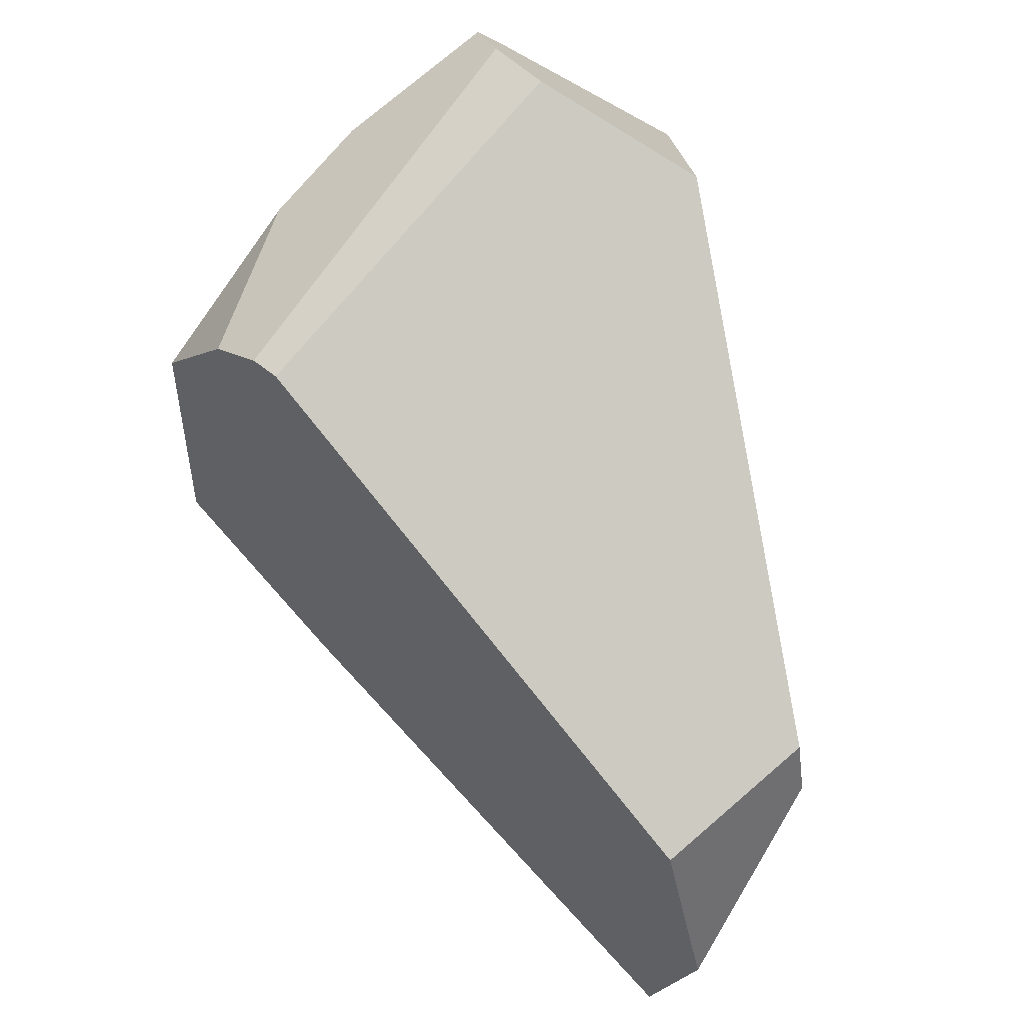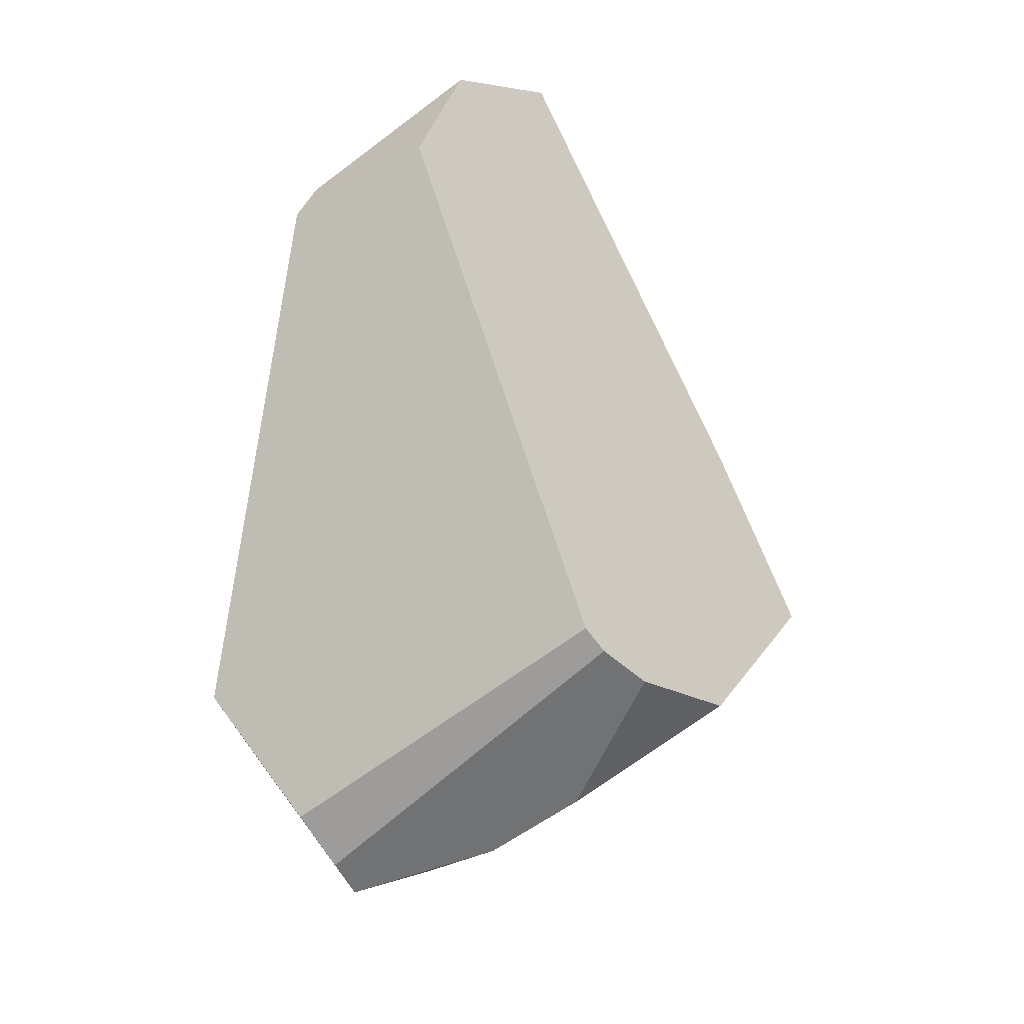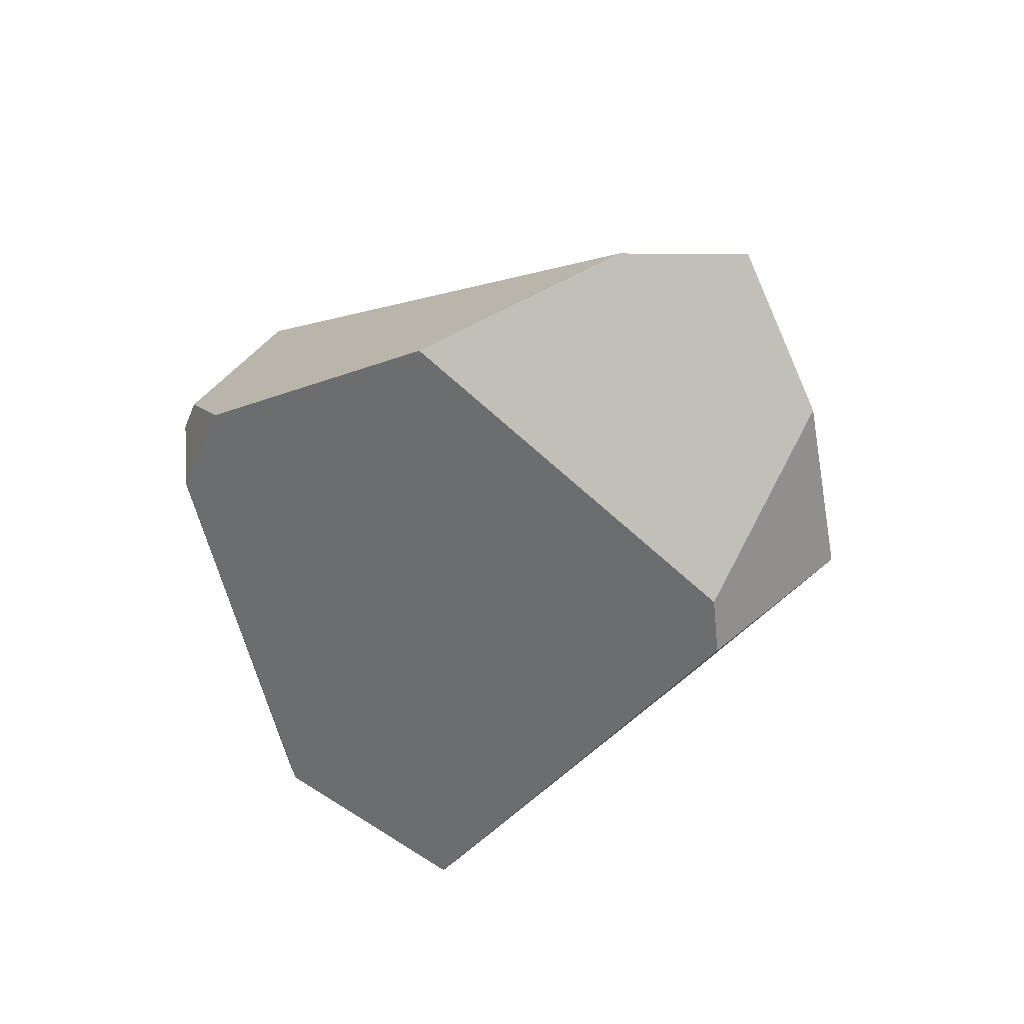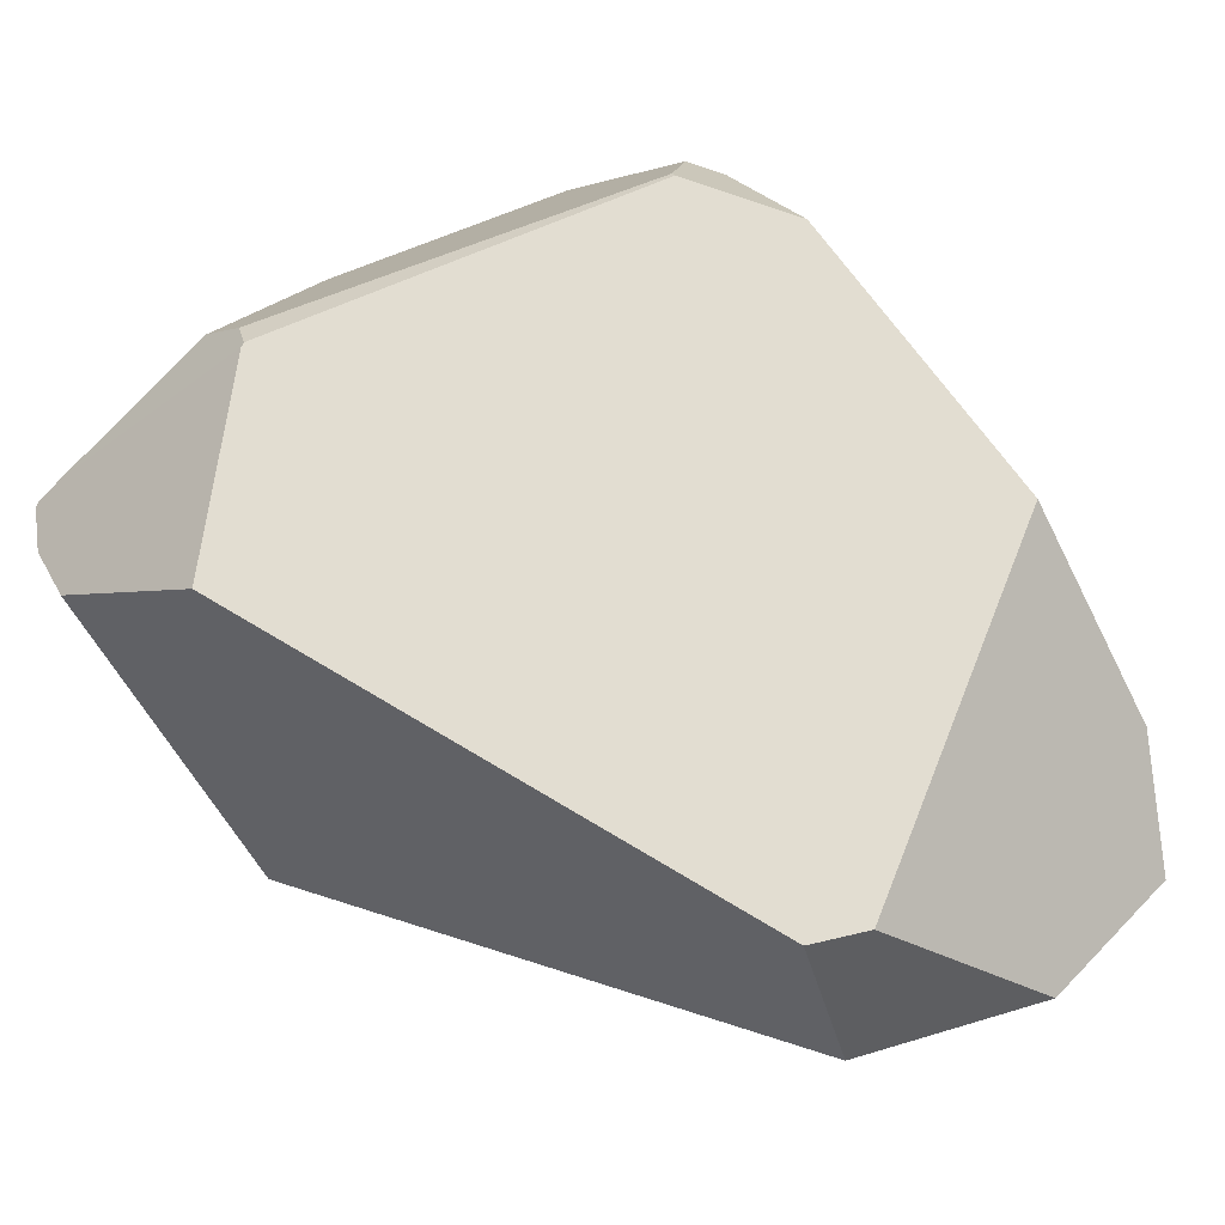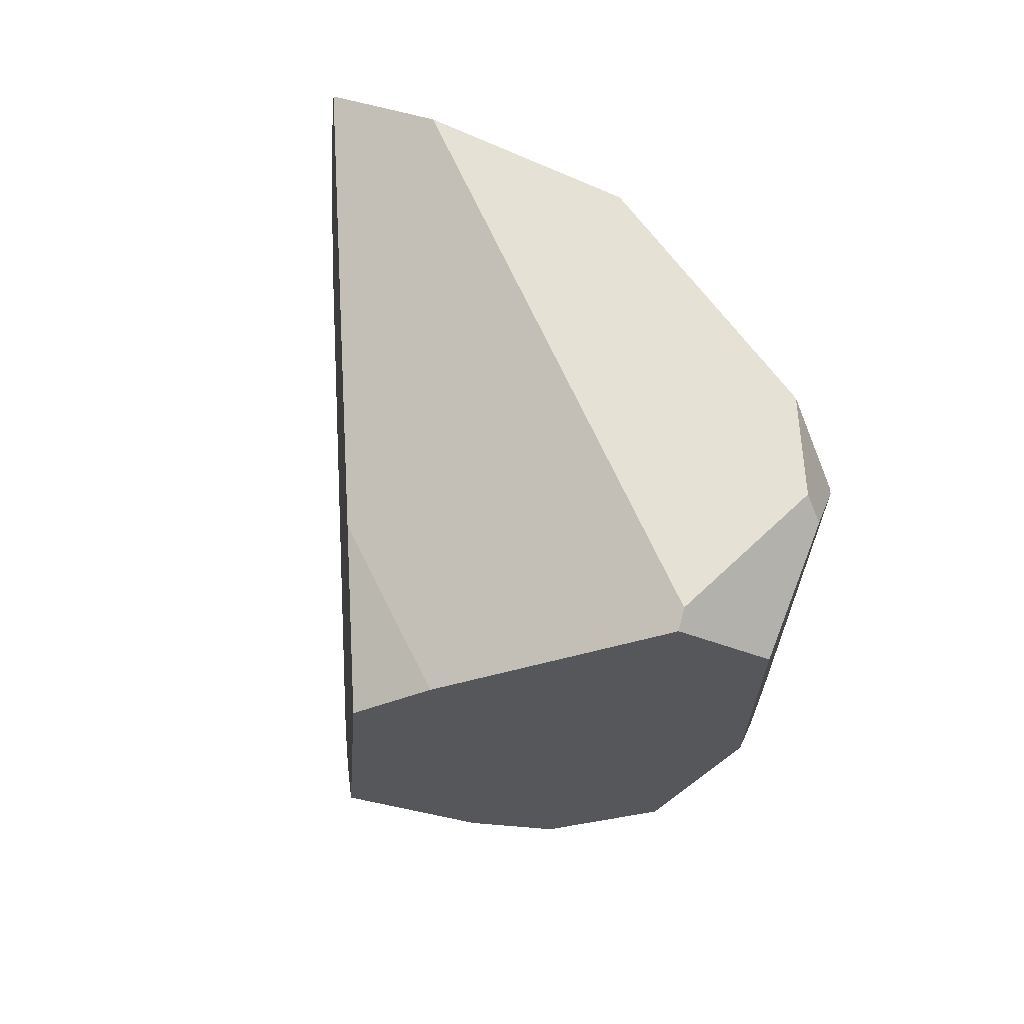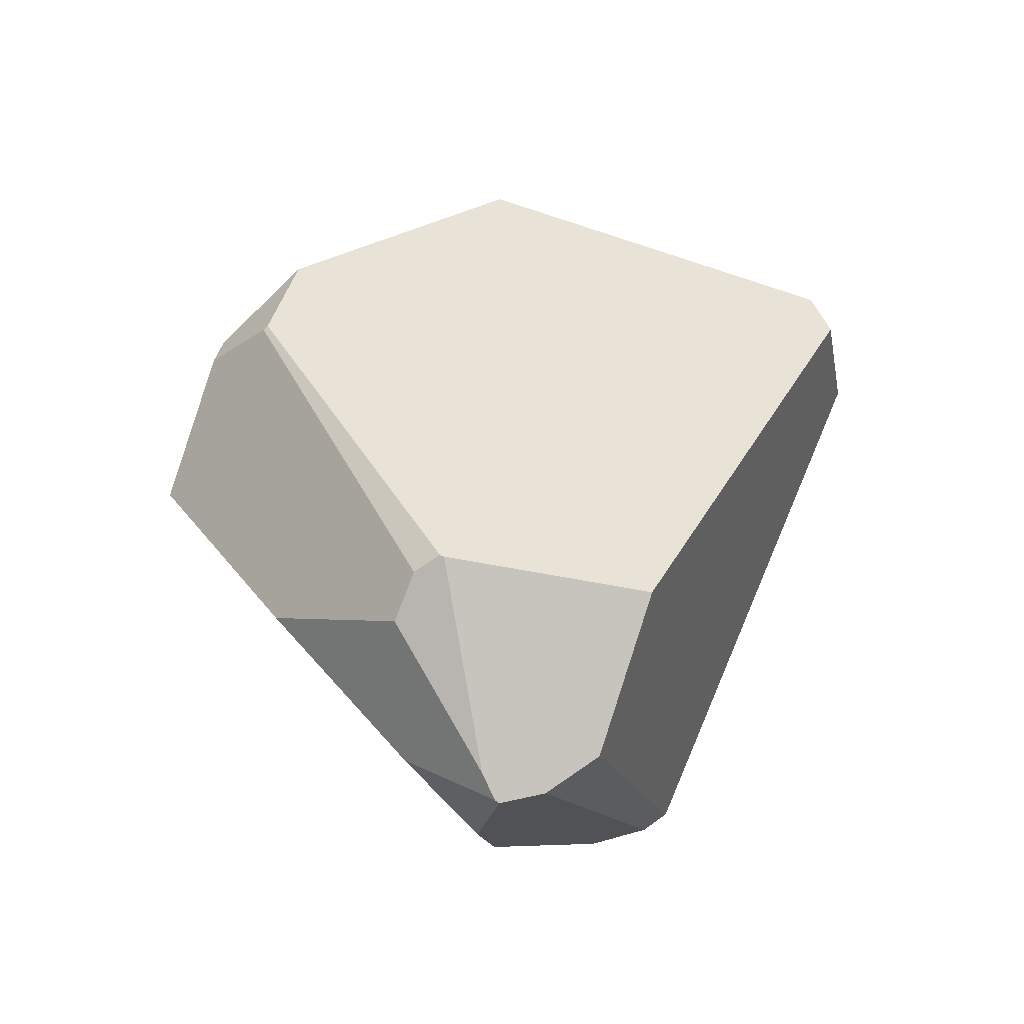
<metadata>
{"format":"obj","ext":"obj","renderer":"f3d","projection":"perspective","resolution":1024,"background":"white","views":[{"elev":-61.5,"azim":24.5,"up":"+Z"},{"elev":-38.5,"azim":-175.5,"up":"+Y"},{"elev":50.2,"azim":114.5,"up":"+Y"},{"elev":-15.3,"azim":98.0,"up":"+Z"},{"elev":24.5,"azim":-44.4,"up":"+Y"},{"elev":-32.6,"azim":74.6,"up":"+Y"}]}
</metadata>
<code>
g  Instance
v 1.139 -54.74 2.019
v 1.247 -55.16 2.152
v 1.031 -54.03 1.071
v 1.031 -54.03 1.071
v 1.247 -55.16 2.152
v 1.327 -54.56 -0.3424
v 1.327 -54.56 -0.3424
v 1.247 -55.16 2.152
v 1.392 -54.77 -0.3968
v 1.392 -54.77 -0.3968
v 1.247 -55.16 2.152
v 1.802 -56.56 0.6585
v 1.802 -56.56 0.6585
v 1.247 -55.16 2.152
v 1.693 -56.46 1.465
v 1.693 -56.46 1.465
v 1.247 -55.16 2.152
v 1.689 -56.45 1.482
v 1.235 -57.26 1.118
v 1.237 -57.25 1.137
v 0.6487 -57.12 1.053
v 0.6487 -57.12 1.053
v 1.237 -57.25 1.137
v 0.9727 -56.99 1.439
v -0.5162 -55.73 1.492
v -0.4075 -55.22 0.8635
v -0.6887 -55.89 1.198
v 0.9408 -55.16 2.334
v 0.533 -55.62 2.43
v 1.231 -55.17 2.167
v 1.231 -55.17 2.167
v 0.533 -55.62 2.43
v 1.604 -56.5 1.563
v 1.604 -56.5 1.563
v 0.533 -55.62 2.43
v 1.459 -56.64 1.603
v 1.459 -56.64 1.603
v 0.533 -55.62 2.43
v 0.9175 -56.39 1.986
v 1.802 -56.56 0.6585
v 1.693 -56.46 1.465
v 1.419 -57.1 0.7649
v 1.419 -57.1 0.7649
v 1.693 -56.46 1.465
v 1.295 -57.22 0.9489
v 1.295 -57.22 0.9489
v 1.693 -56.46 1.465
v 1.235 -57.26 1.118
v 1.235 -57.26 1.118
v 1.693 -56.46 1.465
v 1.237 -57.25 1.137
v 1.237 -57.25 1.137
v 1.693 -56.46 1.465
v 1.281 -57.16 1.199
v 0.6821 -54.03 -0.4663
v 0.3454 -53.66 -0.03749
v 1.327 -54.56 -0.3424
v 1.327 -54.56 -0.3424
v 0.3454 -53.66 -0.03749
v 1.031 -54.03 1.071
v 1.031 -54.03 1.071
v 0.3454 -53.66 -0.03749
v 0.5062 -53.7 0.4394
v 0.1345 -56.76 0.1501
v 1.295 -57.22 0.9489
v -0.01907 -56.79 0.3411
v -0.01907 -56.79 0.3411
v 1.295 -57.22 0.9489
v 0.2923 -57 0.8853
v 0.2923 -57 0.8853
v 1.295 -57.22 0.9489
v 0.6487 -57.12 1.053
v 0.6487 -57.12 1.053
v 1.295 -57.22 0.9489
v 1.235 -57.26 1.118
v 0.9408 -55.16 2.334
v 1.231 -55.17 2.167
v 0.9044 -55.03 2.295
v 0.9044 -55.03 2.295
v 1.231 -55.17 2.167
v 1.139 -54.74 2.019
v 1.139 -54.74 2.019
v 1.231 -55.17 2.167
v 1.247 -55.16 2.152
v 1.604 -56.5 1.563
v 1.459 -56.64 1.603
v 1.689 -56.45 1.482
v 1.689 -56.45 1.482
v 1.459 -56.64 1.603
v 1.693 -56.46 1.465
v 1.693 -56.46 1.465
v 1.459 -56.64 1.603
v 1.281 -57.16 1.199
v 1.392 -54.77 -0.3968
v 1.802 -56.56 0.6585
v 0.8322 -54.69 -0.6694
v 0.8322 -54.69 -0.6694
v 1.802 -56.56 0.6585
v 0.2014 -56.71 0.06816
v 0.2014 -56.71 0.06816
v 1.802 -56.56 0.6585
v 1.419 -57.1 0.7649
v 0.07943 -55.36 2.321
v -0.5162 -55.73 1.492
v 0.533 -55.62 2.43
v 0.533 -55.62 2.43
v -0.5162 -55.73 1.492
v 0.9175 -56.39 1.986
v 0.9175 -56.39 1.986
v -0.5162 -55.73 1.492
v 0.9727 -56.99 1.439
v 0.9727 -56.99 1.439
v -0.5162 -55.73 1.492
v 0.6487 -57.12 1.053
v 0.6487 -57.12 1.053
v -0.5162 -55.73 1.492
v 0.2923 -57 0.8853
v 0.2923 -57 0.8853
v -0.5162 -55.73 1.492
v -0.325 -56.67 0.7256
v -0.325 -56.67 0.7256
v -0.5162 -55.73 1.492
v -0.6887 -55.89 1.198
v 1.031 -54.03 1.071
v 0.5062 -53.7 0.4394
v 1.139 -54.74 2.019
v 1.139 -54.74 2.019
v 0.5062 -53.7 0.4394
v 0.9044 -55.03 2.295
v 0.9044 -55.03 2.295
v 0.5062 -53.7 0.4394
v 0.1301 -55.28 2.302
v -0.01907 -56.79 0.3411
v -0.325 -56.67 0.7256
v 0.1345 -56.76 0.1501
v 0.1345 -56.76 0.1501
v -0.325 -56.67 0.7256
v 0.2014 -56.71 0.06816
v 0.2014 -56.71 0.06816
v -0.325 -56.67 0.7256
v 0.8322 -54.69 -0.6694
v 0.8322 -54.69 -0.6694
v -0.325 -56.67 0.7256
v 0.6821 -54.03 -0.4663
v 0.6821 -54.03 -0.4663
v -0.325 -56.67 0.7256
v 0.3454 -53.66 -0.03749
v 0.3454 -53.66 -0.03749
v -0.325 -56.67 0.7256
v -0.4075 -55.22 0.8635
v -0.4075 -55.22 0.8635
v -0.325 -56.67 0.7256
v -0.6887 -55.89 1.198
v 0.9175 -56.39 1.986
v 0.9727 -56.99 1.439
v 1.459 -56.64 1.603
v 1.459 -56.64 1.603
v 0.9727 -56.99 1.439
v 1.281 -57.16 1.199
v 1.281 -57.16 1.199
v 0.9727 -56.99 1.439
v 1.237 -57.25 1.137
v -0.01907 -56.79 0.3411
v 0.2923 -57 0.8853
v -0.325 -56.67 0.7256
v 1.419 -57.1 0.7649
v 1.295 -57.22 0.9489
v 0.2014 -56.71 0.06816
v 0.2014 -56.71 0.06816
v 1.295 -57.22 0.9489
v 0.1345 -56.76 0.1501
v 1.247 -55.16 2.152
v 1.231 -55.17 2.167
v 1.689 -56.45 1.482
v 1.689 -56.45 1.482
v 1.231 -55.17 2.167
v 1.604 -56.5 1.563
v 0.8322 -54.69 -0.6694
v 0.6821 -54.03 -0.4663
v 1.392 -54.77 -0.3968
v 1.392 -54.77 -0.3968
v 0.6821 -54.03 -0.4663
v 1.327 -54.56 -0.3424
v 0.9044 -55.03 2.295
v 0.1301 -55.28 2.302
v 0.9408 -55.16 2.334
v 0.9408 -55.16 2.334
v 0.1301 -55.28 2.302
v 0.533 -55.62 2.43
v 0.533 -55.62 2.43
v 0.1301 -55.28 2.302
v 0.07943 -55.36 2.321
v 0.5062 -53.7 0.4394
v 0.3454 -53.66 -0.03749
v 0.1301 -55.28 2.302
v 0.1301 -55.28 2.302
v 0.3454 -53.66 -0.03749
v 0.07943 -55.36 2.321
v 0.07943 -55.36 2.321
v 0.3454 -53.66 -0.03749
v -0.5162 -55.73 1.492
v -0.5162 -55.73 1.492
v 0.3454 -53.66 -0.03749
v -0.4075 -55.22 0.8635
f 1 2 3
f 4 5 6
f 7 8 9
f 10 11 12
f 13 14 15
f 16 17 18
f 19 20 21
f 22 23 24
f 25 26 27
f 28 29 30
f 31 32 33
f 34 35 36
f 37 38 39
f 40 41 42
f 43 44 45
f 46 47 48
f 49 50 51
f 52 53 54
f 55 56 57
f 58 59 60
f 61 62 63
f 64 65 66
f 67 68 69
f 70 71 72
f 73 74 75
f 76 77 78
f 79 80 81
f 82 83 84
f 85 86 87
f 88 89 90
f 91 92 93
f 94 95 96
f 97 98 99
f 100 101 102
f 103 104 105
f 106 107 108
f 109 110 111
f 112 113 114
f 115 116 117
f 118 119 120
f 121 122 123
f 124 125 126
f 127 128 129
f 130 131 132
f 133 134 135
f 136 137 138
f 139 140 141
f 142 143 144
f 145 146 147
f 148 149 150
f 151 152 153
f 154 155 156
f 157 158 159
f 160 161 162
f 163 164 165
f 166 167 168
f 169 170 171
f 172 173 174
f 175 176 177
f 178 179 180
f 181 182 183
f 184 185 186
f 187 188 189
f 190 191 192
f 193 194 195
f 196 197 198
f 199 200 201
f 202 203 204

</code>
